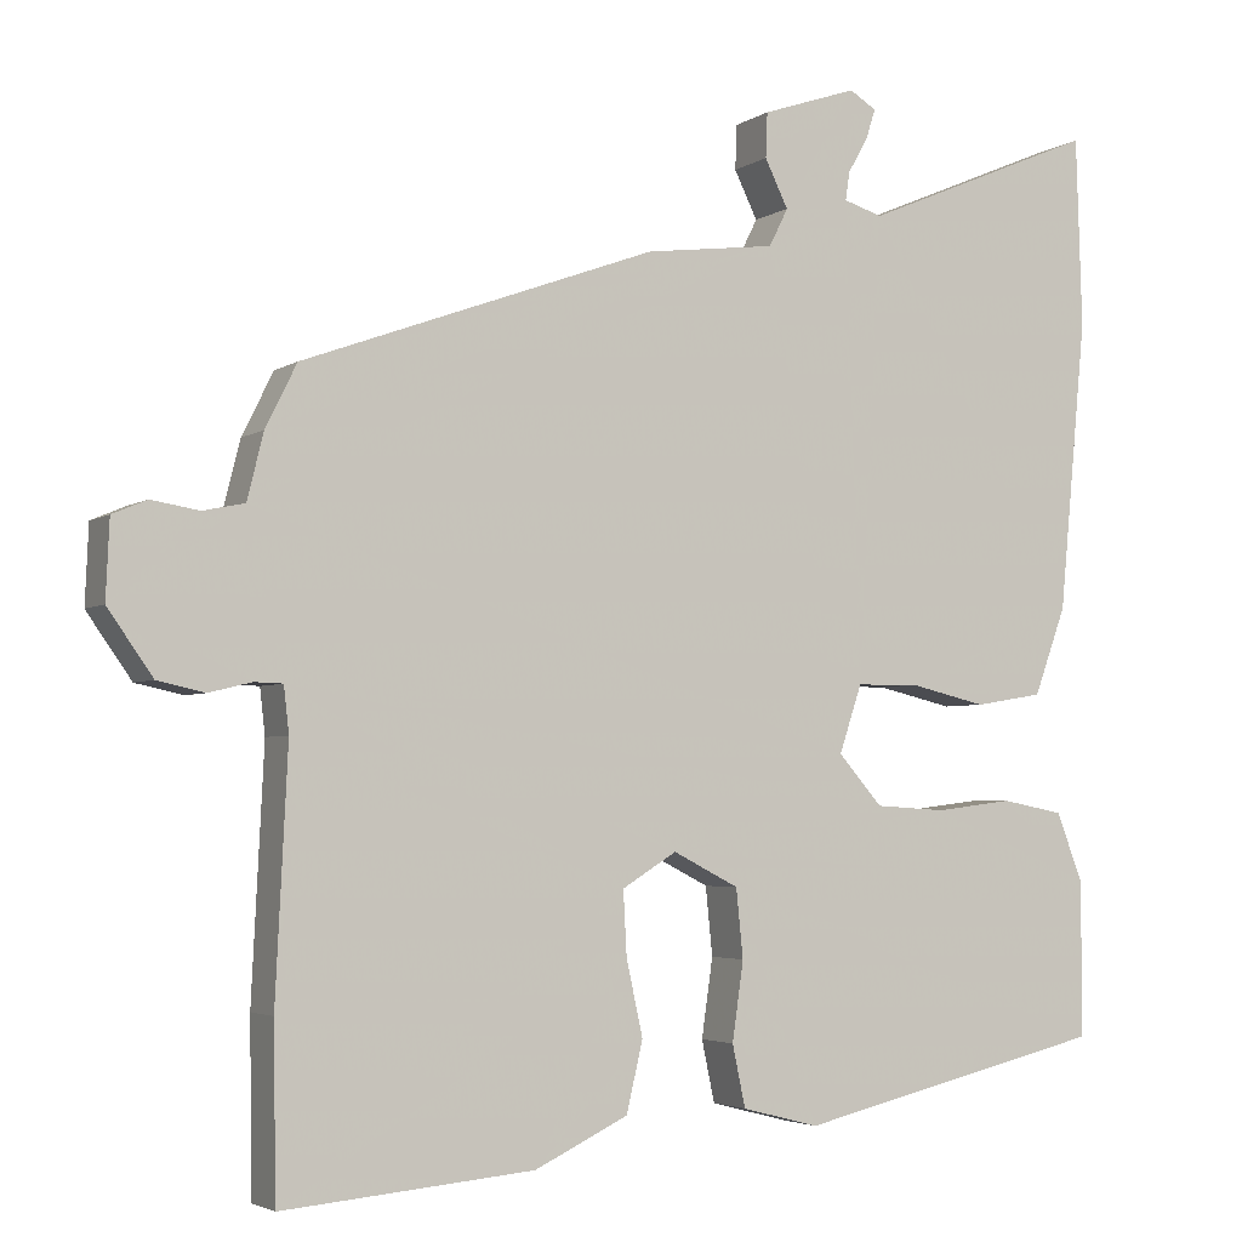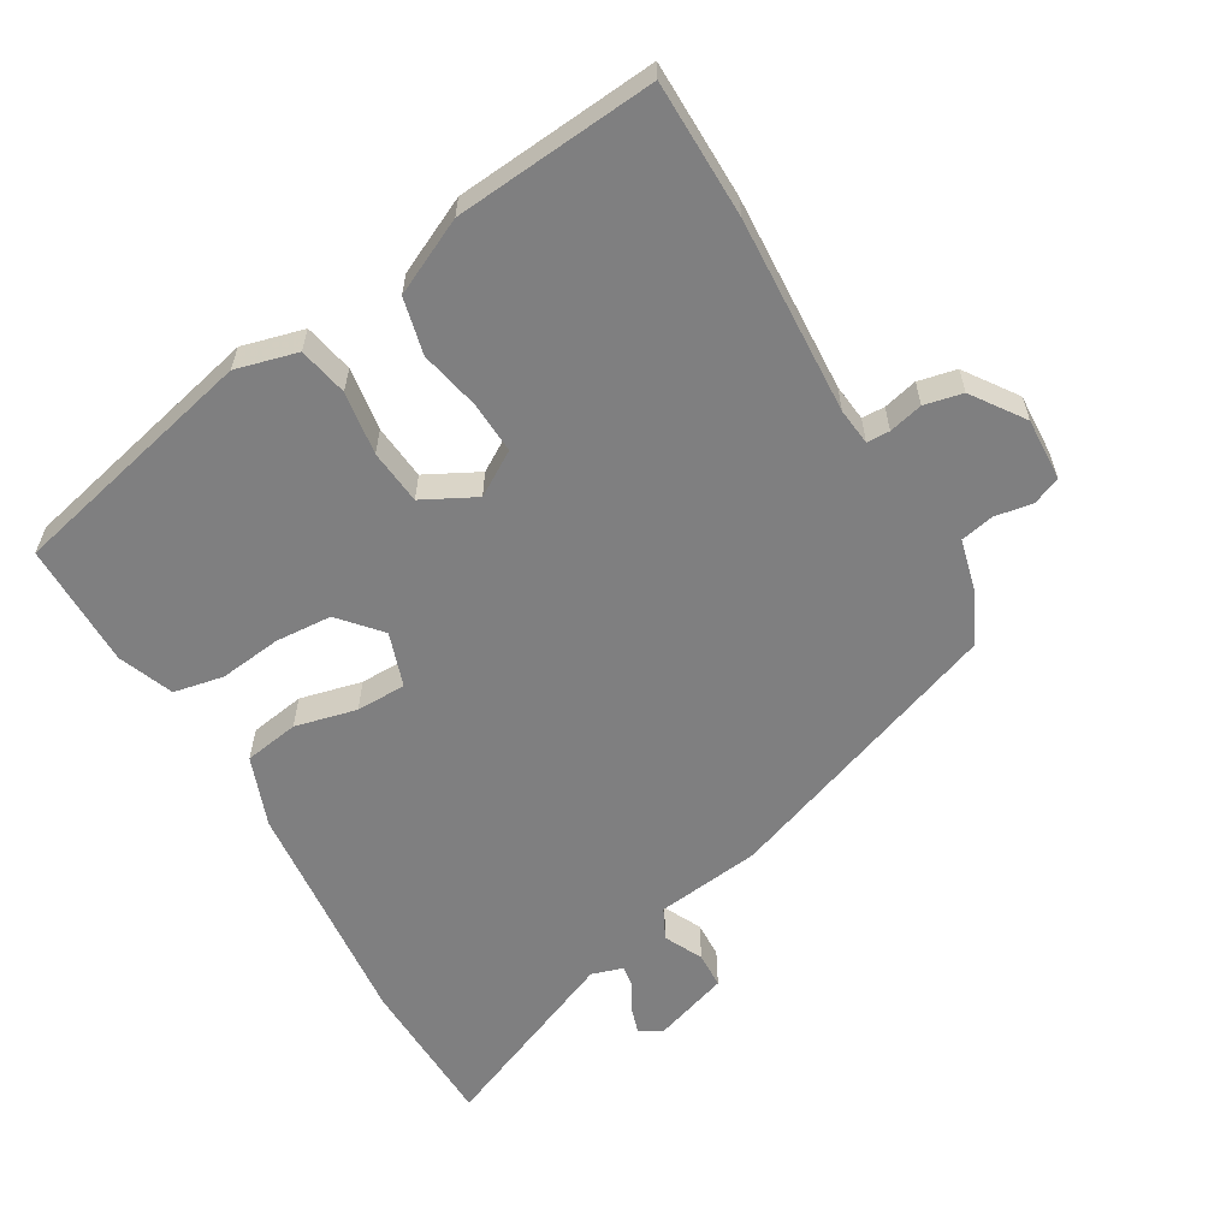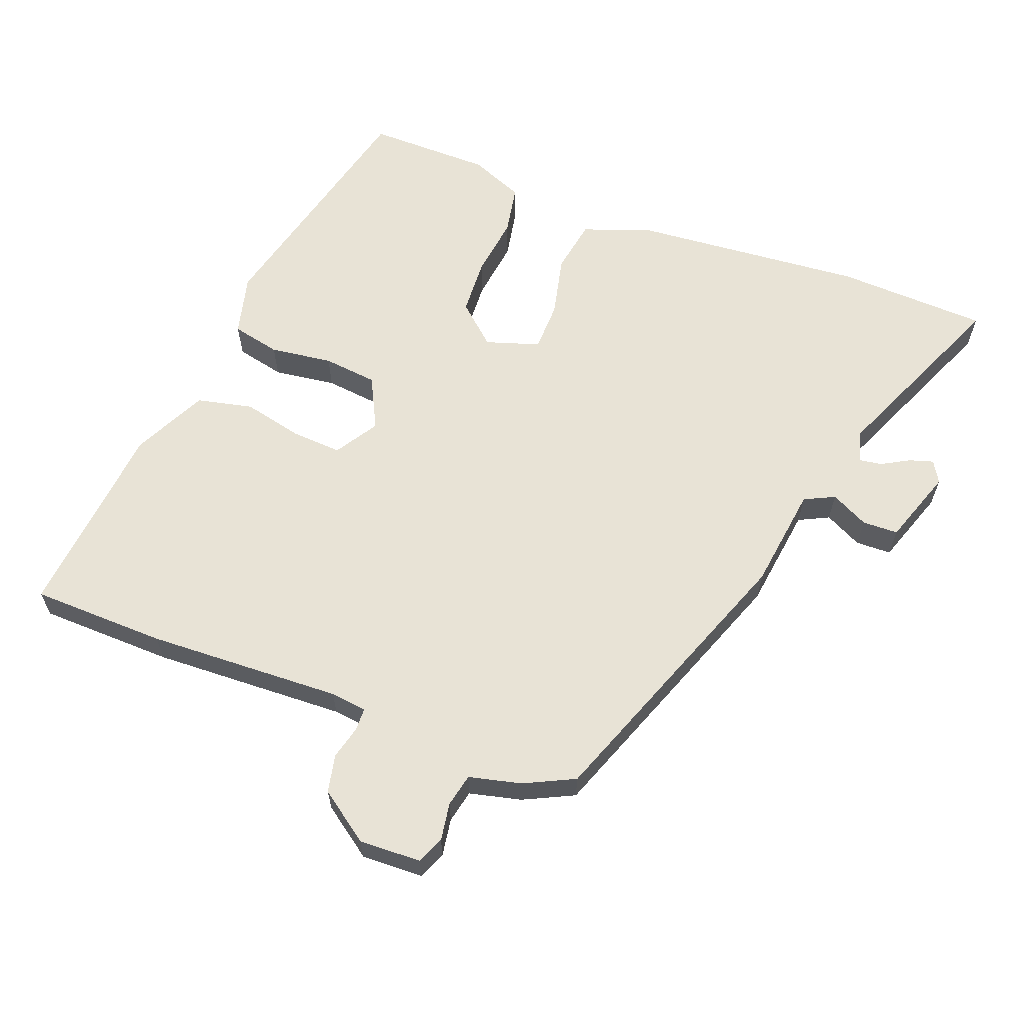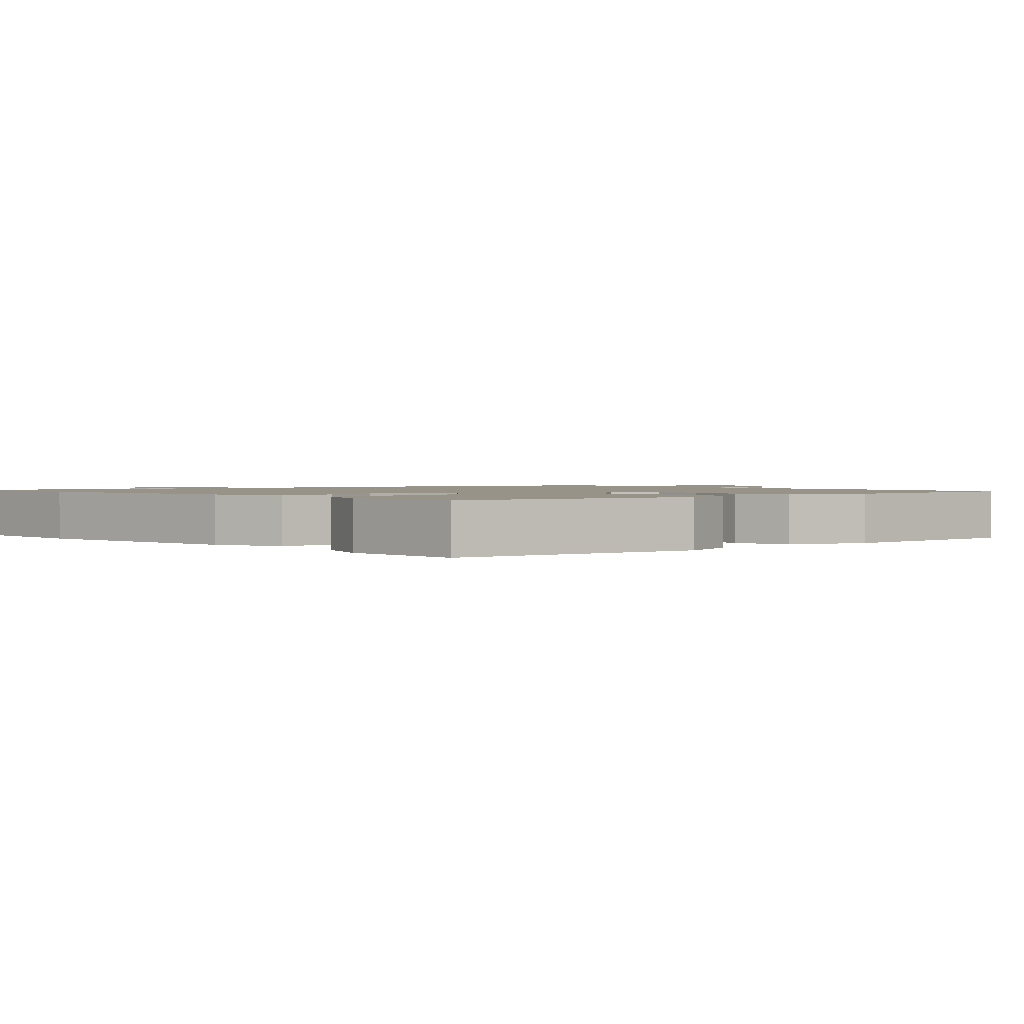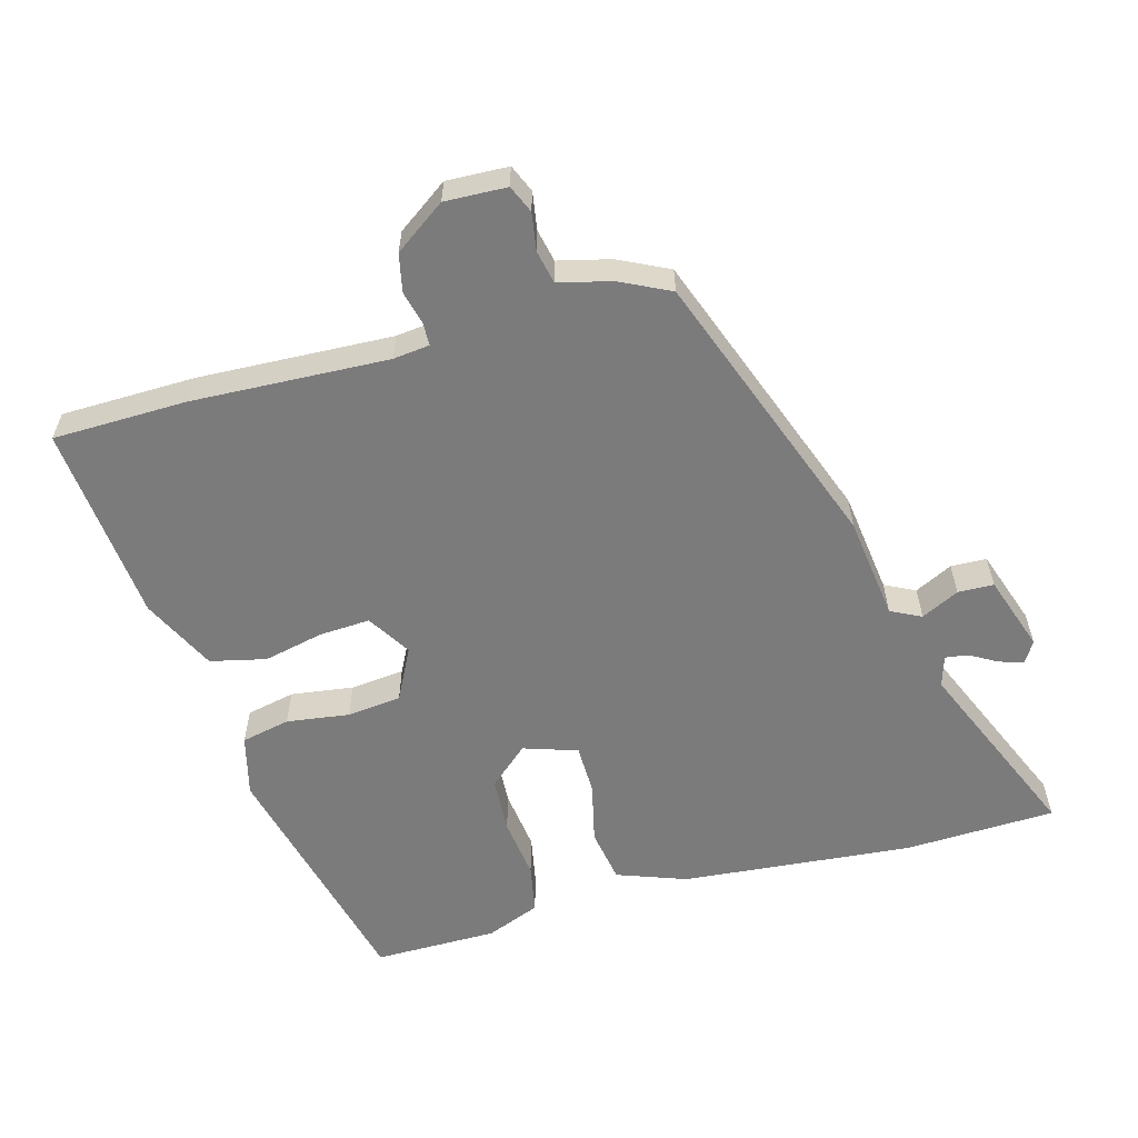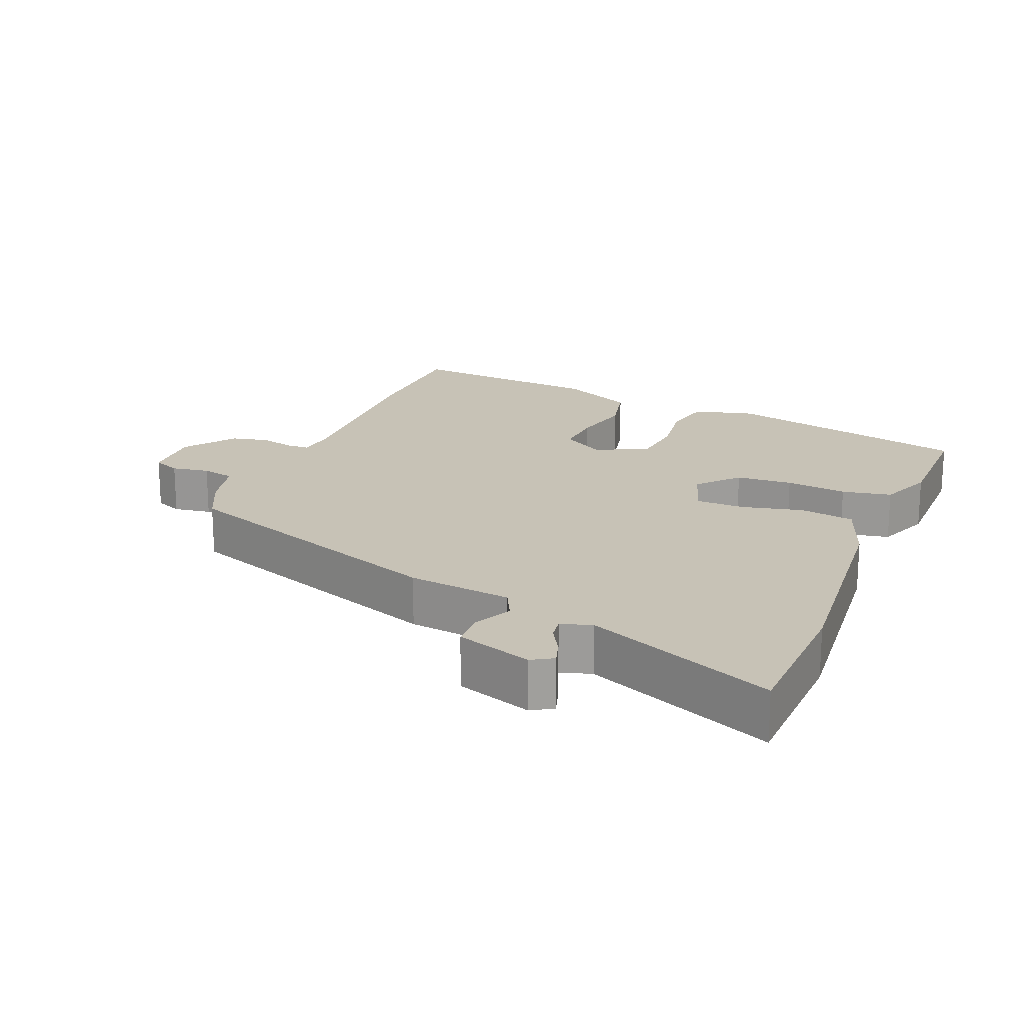
<metadata>
{"format":"obj","ext":"obj","renderer":"f3d","projection":"perspective","resolution":1024,"background":"white","views":[{"elev":-3.6,"azim":-27.0,"up":"+Z"},{"elev":-59.8,"azim":-149.9,"up":"+Y"},{"elev":62.5,"azim":-68.7,"up":"+Y"},{"elev":1.6,"azim":134.5,"up":"+Y"},{"elev":-58.5,"azim":-74.3,"up":"+Y"},{"elev":19.2,"azim":22.6,"up":"+Y"}]}
</metadata>
<code>
v -0.499 0.07 -0.562
v -0.502 0.07 -0.366
v -0.488 0.07 -0.082
v -0.494 0.07 -0.029
v -0.527 0.07 -0.028
v -0.576 0.07 -0.04
v -0.631 0.07 -0.028
v -0.683 0.07 0.046
v -0.679 0.07 0.136
v -0.639 0.07 0.153
v -0.584 0.07 0.144
v -0.536 0.07 0.154
v -0.517 0.07 0.23
v -0.481 0.07 0.303
v -0.072 0.07 0.452
v 0.079 0.07 0.471
v 0.101 0.07 0.515
v 0.074 0.07 0.57
v 0.076 0.07 0.622
v 0.186 0.07 0.659
v 0.217 0.07 0.64
v 0.206 0.07 0.605
v 0.183 0.07 0.565
v 0.178 0.07 0.532
v 0.223 0.07 0.518
v 0.496 0.07 0.633
v 0.503 0.07 0.413
v 0.471 0.07 0.077
v 0.434 0.07 -0.024
v 0.355 0.07 -0.037
v 0.266 0.07 -0.016
v 0.194 0.07 -0.017
v 0.168 0.07 -0.095
v 0.219 0.07 -0.153
v 0.301 0.07 -0.158
v 0.39 0.07 -0.147
v 0.462 0.07 -0.161
v 0.493 0.07 -0.24
v 0.493 0.07 -0.42
v 0.133 0.07 -0.506
v 0.044 0.07 -0.483
v 0.029 0.07 -0.412
v 0.042 0.07 -0.321
v 0.034 0.07 -0.242
v -0.042 0.07 -0.203
v -0.105 0.07 -0.242
v -0.101 0.07 -0.316
v -0.082 0.07 -0.403
v -0.101 0.07 -0.484
v -0.209 0.07 -0.536
v -0.499 0 -0.562
v -0.502 0 -0.366
v -0.488 0 -0.082
v -0.494 0 -0.029
v -0.527 0 -0.028
v -0.576 0 -0.04
v -0.631 0 -0.028
v -0.683 0 0.046
v -0.679 0 0.136
v -0.639 0 0.153
v -0.584 0 0.144
v -0.536 0 0.154
v -0.517 0 0.23
v -0.481 0 0.303
v -0.072 0 0.452
v 0.079 0 0.471
v 0.101 0 0.515
v 0.074 0 0.57
v 0.076 0 0.622
v 0.186 0 0.659
v 0.217 0 0.64
v 0.206 0 0.605
v 0.183 0 0.565
v 0.178 0 0.532
v 0.223 0 0.518
v 0.496 0 0.633
v 0.503 0 0.413
v 0.471 0 0.077
v 0.434 0 -0.024
v 0.355 0 -0.037
v 0.266 0 -0.016
v 0.194 0 -0.017
v 0.168 0 -0.095
v 0.219 0 -0.153
v 0.301 0 -0.158
v 0.39 0 -0.147
v 0.462 0 -0.161
v 0.493 0 -0.24
v 0.493 0 -0.42
v 0.133 0 -0.506
v 0.044 0 -0.483
v 0.029 0 -0.412
v 0.042 0 -0.321
v 0.034 0 -0.242
v -0.042 0 -0.203
v -0.105 0 -0.242
v -0.101 0 -0.316
v -0.082 0 -0.403
v -0.101 0 -0.484
v -0.209 0 -0.536
f 47 48 49 50
f 46 47 50 1
f 40 41 42 43
f 40 43 44
f 39 40 44
f 38 39 44 45
f 35 36 37 38
f 34 35 38 45
f 28 29 30 31
f 28 31 32
f 25 26 27 28
f 24 25 28 32
f 20 21 22 23
f 20 23 24
f 17 18 19 20
f 16 17 20 24
f 13 14 15 16
f 12 13 16
f 8 9 10 11
f 8 11 12
f 5 6 7 8
f 4 5 8 12
f 46 1 2 3
f 45 46 3 4
f 33 34 45 4
f 16 24 32 33
f 4 12 16 33
f 100 99 98 97
f 51 100 97 96
f 93 92 91 90
f 94 93 90
f 94 90 89
f 95 94 89 88
f 88 87 86 85
f 95 88 85 84
f 81 80 79 78
f 82 81 78
f 78 77 76 75
f 82 78 75 74
f 73 72 71 70
f 74 73 70
f 70 69 68 67
f 74 70 67 66
f 66 65 64 63
f 66 63 62
f 61 60 59 58
f 62 61 58
f 58 57 56 55
f 62 58 55 54
f 53 52 51 96
f 54 53 96 95
f 54 95 84 83
f 83 82 74 66
f 83 66 62 54
f 1 51 52 2
f 2 52 53 3
f 3 53 54 4
f 4 54 55 5
f 5 55 56 6
f 6 56 57 7
f 7 57 58 8
f 8 58 59 9
f 9 59 60 10
f 10 60 61 11
f 11 61 62 12
f 12 62 63 13
f 13 63 64 14
f 14 64 65 15
f 15 65 66 16
f 16 66 67 17
f 17 67 68 18
f 18 68 69 19
f 19 69 70 20
f 20 70 71 21
f 21 71 72 22
f 22 72 73 23
f 23 73 74 24
f 24 74 75 25
f 25 75 76 26
f 26 76 77 27
f 27 77 78 28
f 28 78 79 29
f 29 79 80 30
f 30 80 81 31
f 31 81 82 32
f 32 82 83 33
f 33 83 84 34
f 34 84 85 35
f 35 85 86 36
f 36 86 87 37
f 37 87 88 38
f 38 88 89 39
f 39 89 90 40
f 40 90 91 41
f 41 91 92 42
f 42 92 93 43
f 43 93 94 44
f 44 94 95 45
f 45 95 96 46
f 46 96 97 47
f 47 97 98 48
f 48 98 99 49
f 49 99 100 50
f 50 100 51 1

</code>
